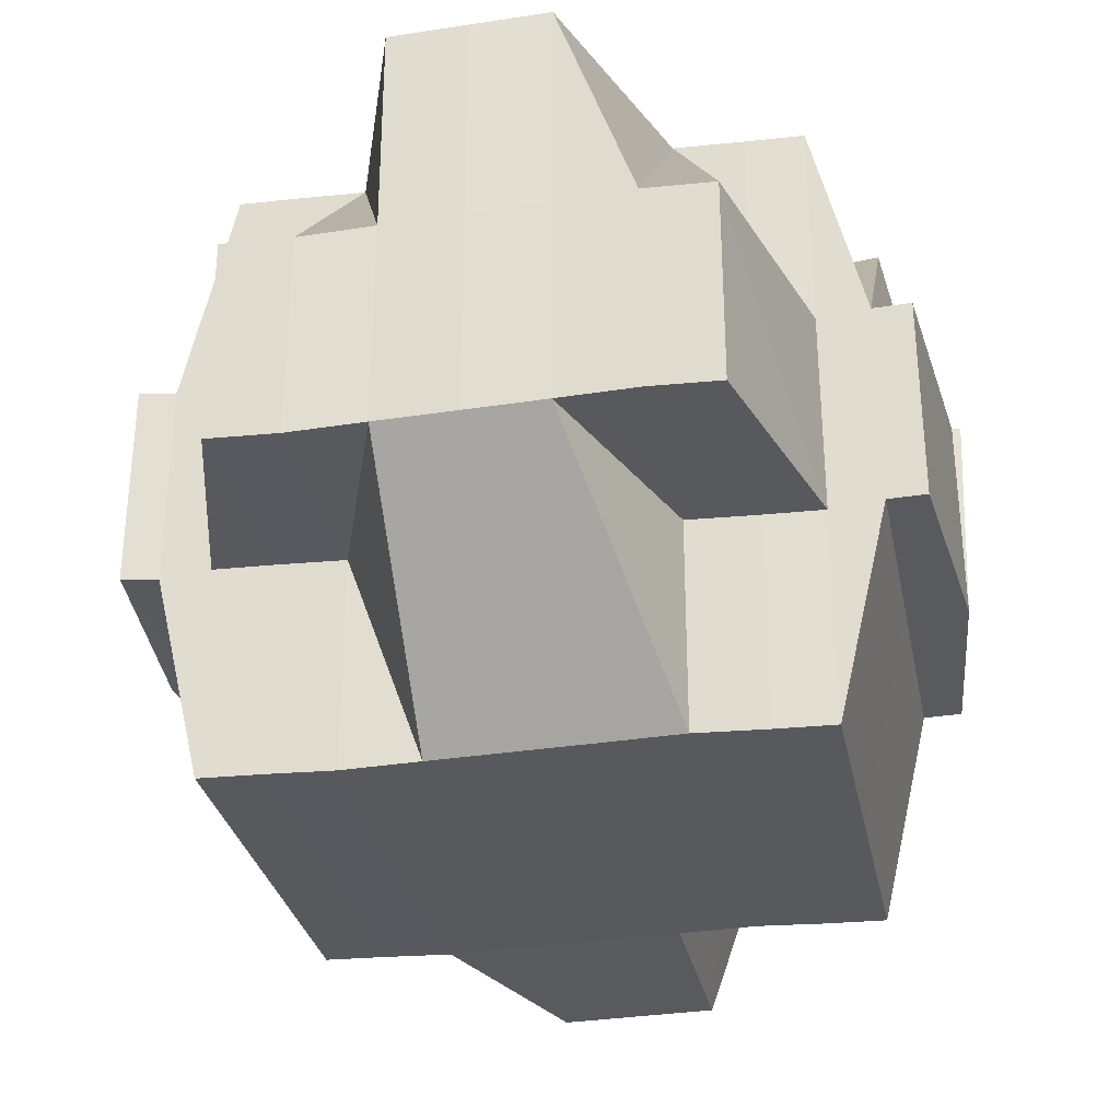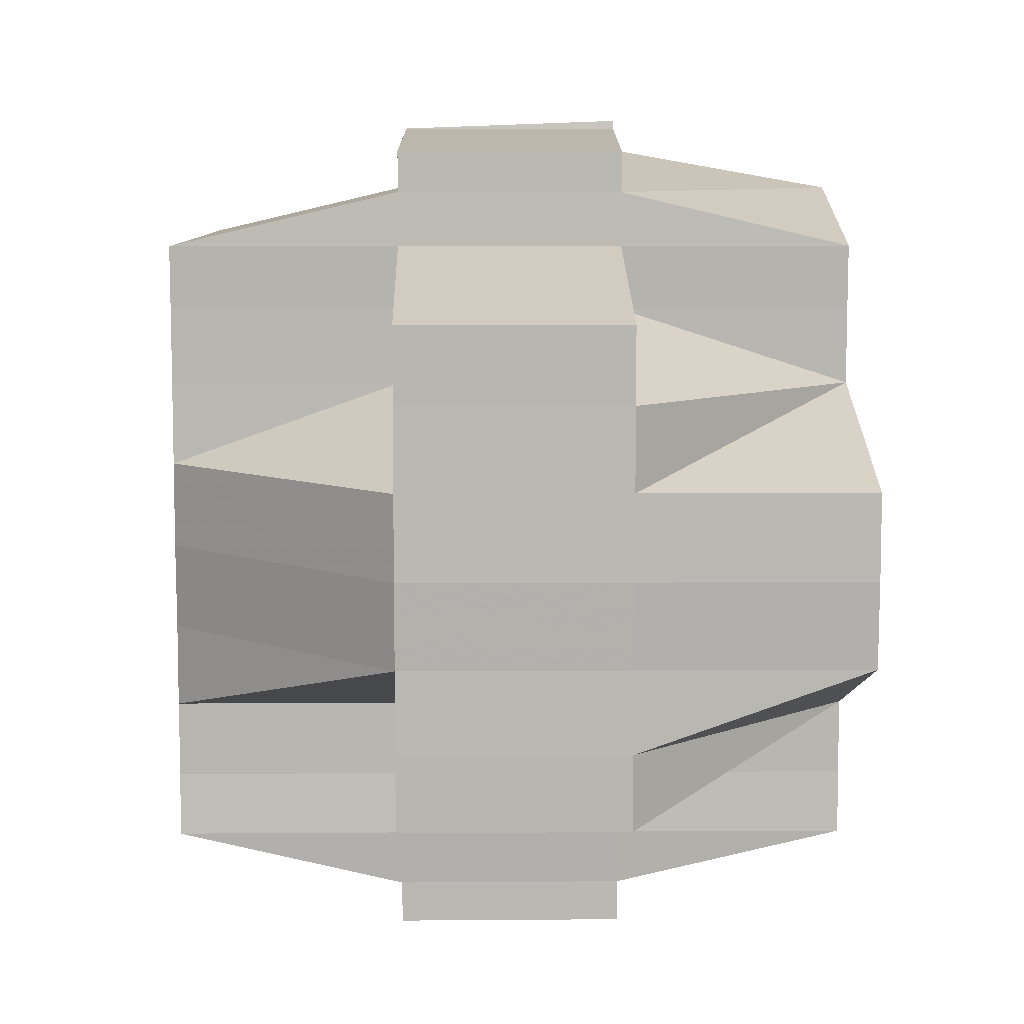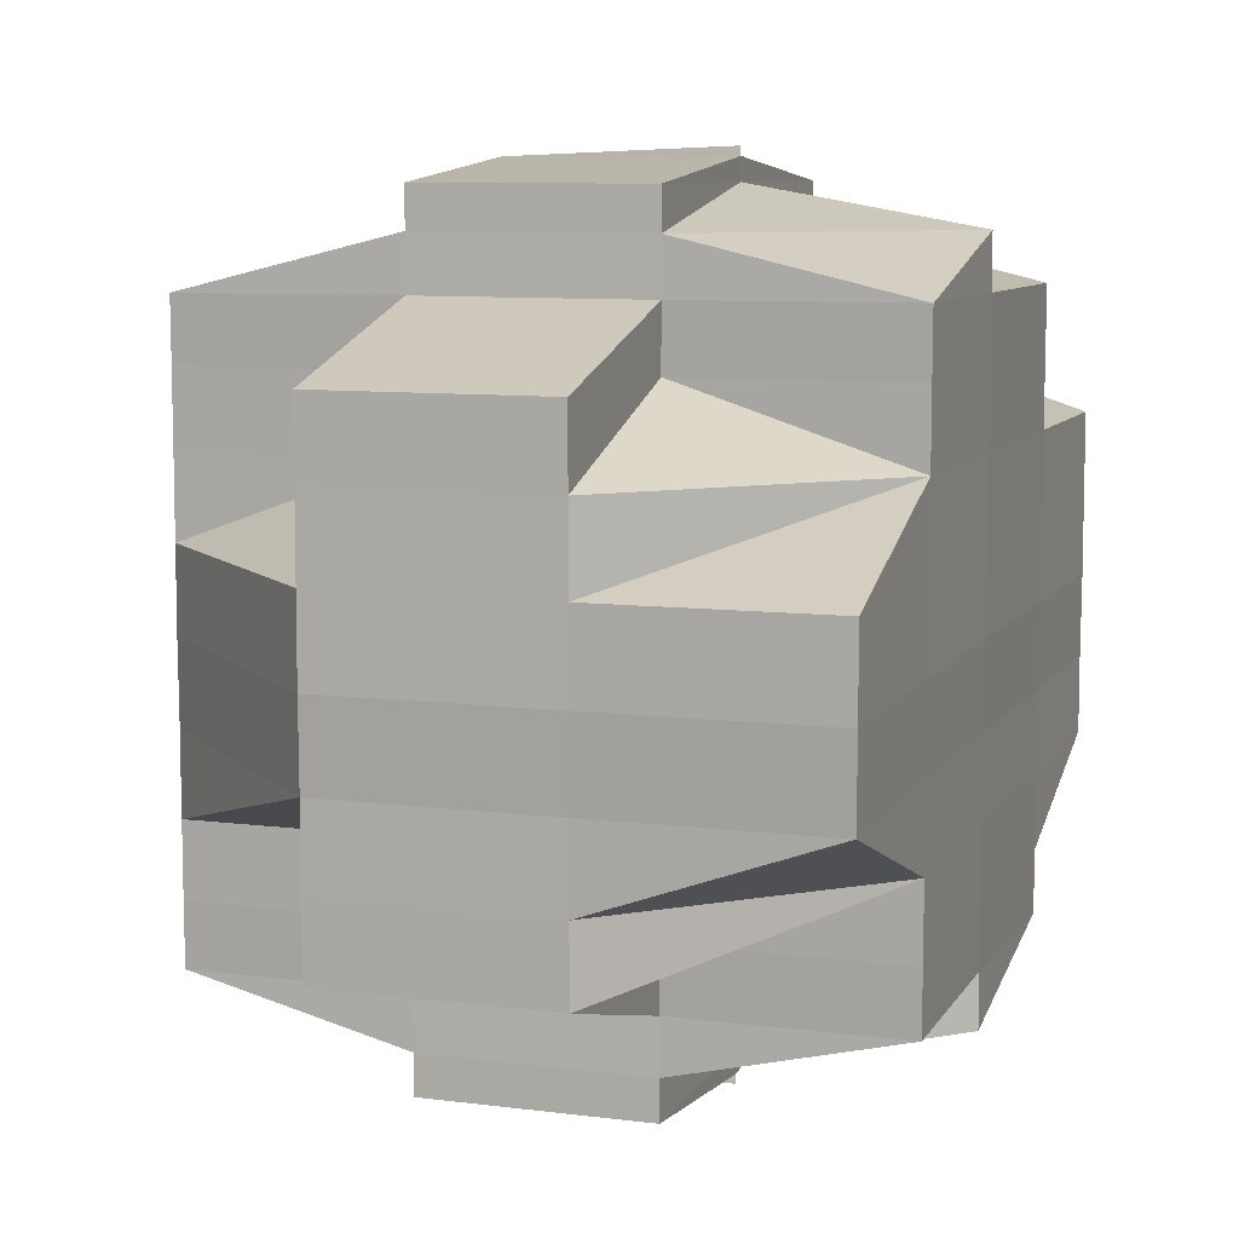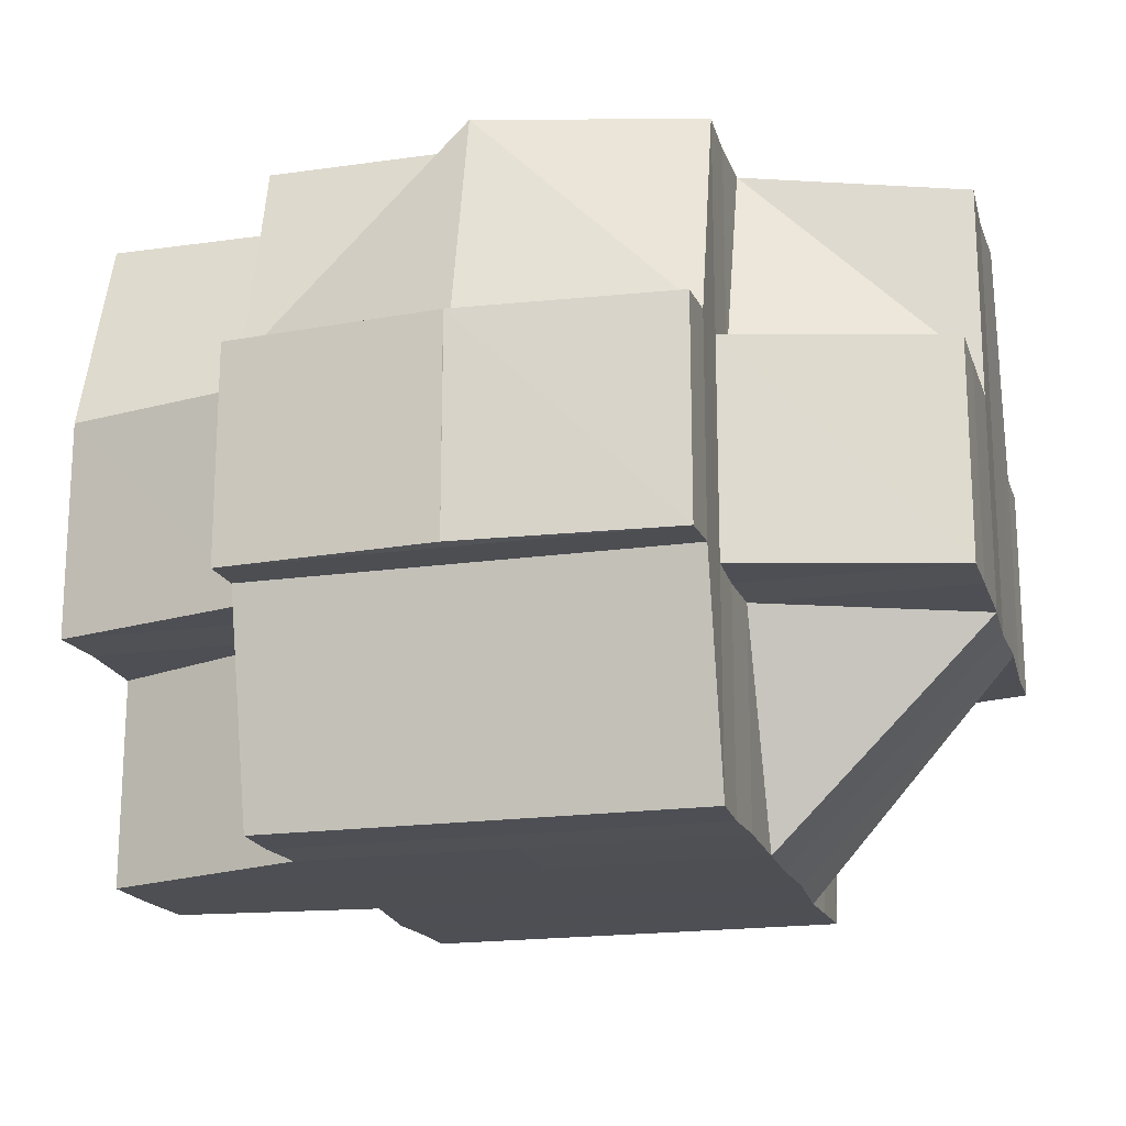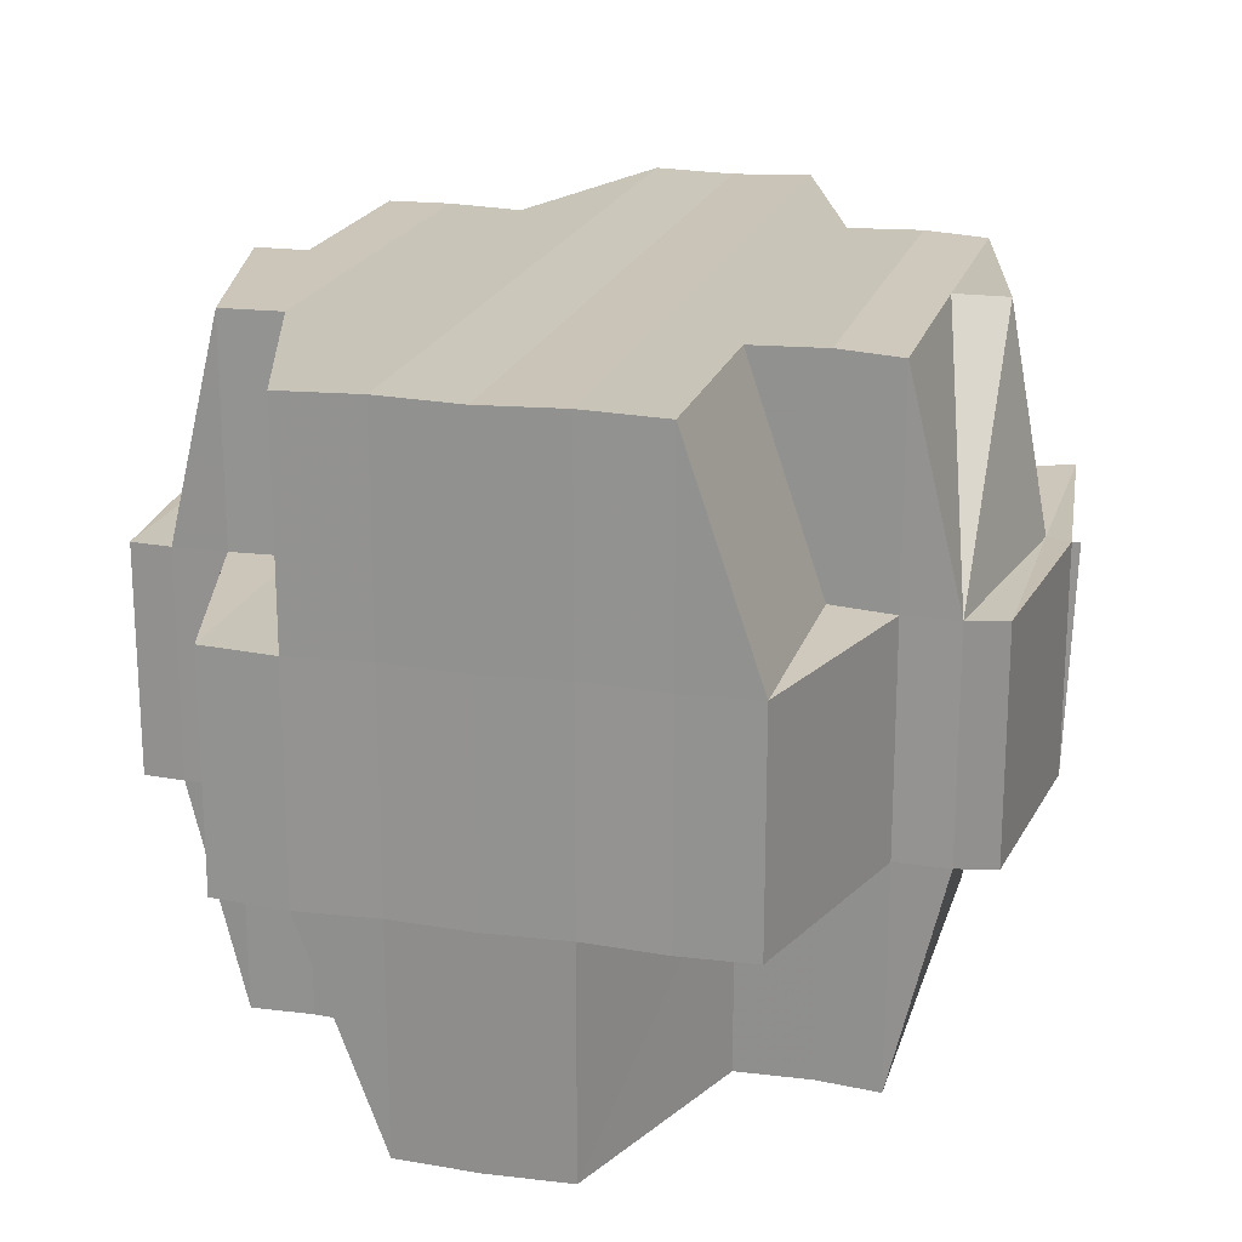
<metadata>
{"format":"obj","ext":"obj","renderer":"f3d","projection":"perspective","resolution":1024,"background":"white","views":[{"elev":-30.9,"azim":101.4,"up":"+Y"},{"elev":8.4,"azim":89.1,"up":"+Z"},{"elev":8.6,"azim":109.3,"up":"+Z"},{"elev":-18.4,"azim":15.0,"up":"+Y"},{"elev":20.4,"azim":-74.9,"up":"+Y"}]}
</metadata>
<code>
o 3279
v 2161 1896 11.19
v 2161 1896 11.19
v 2161 1896 11.19
v 2161 1896 11.19
v 2161 1896 11.19
v 2161 1896 11.19
v 2161 1896 11.19
v 2161 1896 11.19
v 2161 1896 11.19
v 2161 1896 11.19
v 2161 1896 11.19
v 2161 1896 11.19
v 2161 1896 11.19
v 2161 1896 11.19
v 2161 1896 11.19
v 2161 1896 11.19
v 2161 1896 11.19
v 2161 1896 11.19
v 2161 1896 11.19
v 2161 1896 11.19
v 2161 1896 11.19
v 2161 1896 11.18
v 2161 1896 11.18
v 2161 1896 11.18
v 2161 1896 11.19
v 2161 1896 11.18
v 2161 1896 11.19
v 2161 1896 11.19
v 2161 1896 11.18
v 2161 1896 11.19
v 2161 1896 11.19
v 2161 1896 11.18
v 2161 1896 11.18
v 2161 1896 11.18
v 2161 1896 11.18
v 2161 1896 11.18
v 2161 1896 11.18
v 2161 1896 11.18
v 2161 1896 11.18
v 2161 1896 11.18
v 2161 1896 11.18
v 2161 1896 11.18
v 2161 1896 11.18
v 2161 1896 11.18
v 2161 1896 11.18
v 2161 1896 11.18
v 2161 1896 11.18
v 2161 1896 11.17
v 2161 1896 11.17
v 2161 1896 11.17
v 2161 1896 11.17
v 2161 1896 11.18
v 2161 1896 11.17
v 2161 1896 11.17
v 2161 1896 11.17
v 2161 1896 11.17
v 2161 1896 11.17
v 2161 1896 11.17
v 2161 1896 11.17
v 2161 1896 11.17
v 2161 1896 11.17
v 2161 1896 11.16
v 2161 1896 11.17
v 2161 1896 11.17
v 2161 1896 11.16
v 2161 1896 11.16
v 2161 1896 11.16
v 2161 1896 11.16
v 2161 1896 11.16
v 2161 1896 11.16
v 2161 1896 11.16
v 2161 1896 11.16
v 2161 1896 11.16
v 2161 1896 11.17
v 2161 1896 11.16
v 2161 1896 11.16
v 2161 1896 11.16
v 2161 1896 11.17
v 2161 1896 11.17
v 2161 1896 11.16
v 2161 1896 11.16
v 2161 1896 11.16
v 2161 1896 11.16
v 2161 1896 11.16
v 2161 1896 11.17
v 2161 1896 11.16
v 2161 1896 11.17
v 2161 1896 11.17
v 2161 1896 11.16
v 2161 1896 11.16
v 2161 1896 11.16
v 2161 1896 11.16
v 2161 1896 11.16
v 2161 1896 11.15
v 2161 1896 11.16
v 2161 1896 11.15
v 2161 1896 11.16
v 2161 1896 11.15
v 2161 1896 11.16
v 2161 1896 11.16
v 2161 1896 11.15
v 2161 1896 11.15
v 2161 1896 11.16
v 2161 1896 11.15
v 2161 1896 11.15
v 2161 1896 11.15
v 2161 1896 11.15
v 2161 1896 11.15
v 2161 1896 11.15
v 2161 1896 11.15
v 2161 1896 11.15
v 2161 1896 11.15
v 2161 1896 11.15
v 2161 1896 11.15
v 2161 1896 11.15
v 2161 1896 11.15
v 2161 1896 11.15
v 2161 1896 11.15
v 2161 1896 11.15
v 2161 1896 11.15
v 2161 1896 11.15
v 2161 1896 11.15
v 2161 1896 11.15
v 2161 1896 11.15
v 2161 1896 11.15
v 2161 1896 11.16
v 2161 1896 11.15
v 2161 1896 11.15
v 2161 1896 11.15
v 2161 1896 11.15
v 2161 1896 11.15
v 2161 1896 11.16
v 2161 1896 11.16
v 2161 1896 11.16
v 2161 1896 11.16
v 2161 1896 11.16
v 2161 1896 11.16
v 2161 1896 11.16
v 2161 1896 11.16
v 2161 1896 11.16
v 2161 1896 11.16
v 2161 1896 11.16
v 2161 1896 11.15
v 2161 1896 11.16
v 2161 1896 11.16
v 2161 1896 11.17
v 2161 1896 11.16
v 2161 1896 11.16
v 2161 1896 11.16
v 2161 1896 11.16
v 2161 1896 11.16
v 2161 1896 11.16
v 2161 1896 11.16
v 2161 1896 11.17
v 2161 1896 11.17
v 2161 1896 11.17
v 2161 1896 11.17
v 2161 1896 11.17
v 2161 1896 11.17
v 2161 1896 11.18
v 2161 1896 11.18
v 2161 1896 11.17
v 2161 1896 11.18
v 2161 1896 11.18
v 2161 1896 11.17
v 2161 1896 11.18
v 2161 1896 11.18
v 2161 1896 11.18
v 2161 1896 11.18
v 2161 1896 11.18
v 2161 1896 11.18
v 2161 1896 11.18
v 2161 1896 11.19
v 2161 1896 11.19
v 2161 1896 11.18
v 2161 1896 11.18
v 2161 1896 11.18
v 2161 1896 11.18
v 2161 1896 11.18
v 2161 1896 11.18
v 2161 1896 11.17
v 2161 1896 11.18
v 2161 1896 11.18
v 2161 1896 11.18
v 2161 1896 11.19
v 2161 1896 11.18
v 2161 1896 11.19
v 2161 1896 11.18
v 2161 1896 11.19
v 2161 1896 11.19
v 2161 1896 11.19
v 2161 1896 11.19
v 2161 1896 11.19
v 2161 1896 11.19
v 2161 1896 11.19
v 2161 1896 11.19
v 2161 1896 11.19
v 2161 1896 11.19
v 2161 1896 11.18
v 2161 1896 11.18
v 2161 1896 11.18
v 2161 1896 11.18
v 2161 1896 11.18
v 2161 1896 11.18
v 2161 1896 11.18
v 2161 1896 11.18
v 2161 1896 11.17
v 2161 1896 11.18
v 2161 1896 11.18
v 2161 1896 11.18
v 2161 1896 11.18
v 2161 1896 11.18
v 2161 1896 11.18
v 2161 1896 11.18
v 2161 1896 11.17
v 2161 1896 11.17
v 2161 1896 11.17
v 2161 1896 11.17
v 2161 1896 11.17
v 2161 1896 11.17
v 2161 1896 11.17
v 2161 1896 11.18
v 2161 1896 11.17
v 2161 1896 11.17
v 2161 1896 11.17
v 2161 1896 11.17
v 2161 1896 11.17
v 2161 1896 11.18
v 2161 1896 11.18
v 2161 1896 11.18
v 2161 1896 11.18
v 2161 1896 11.17
v 2161 1896 11.18
v 2161 1896 11.18
v 2161 1896 11.18
v 2161 1896 11.18
v 2161 1896 11.18
v 2161 1896 11.17
v 2161 1896 11.17
v 2161 1896 11.17
v 2161 1896 11.17
v 2161 1896 11.18
v 2161 1896 11.18
v 2161 1896 11.18
v 2161 1896 11.18
v 2161 1896 11.18
v 2161 1896 11.18
v 2161 1896 11.18
v 2161 1896 11.18
v 2161 1896 11.17
v 2161 1896 11.18
v 2161 1896 11.17
v 2161 1896 11.17
v 2161 1896 11.17
v 2161 1896 11.17
v 2161 1896 11.17
v 2161 1896 11.17
v 2161 1896 11.17
v 2161 1896 11.17
v 2161 1896 11.17
v 2161 1896 11.17
v 2161 1896 11.17
v 2161 1896 11.18
v 2161 1896 11.18
v 2161 1896 11.18
v 2161 1896 11.18
v 2161 1896 11.18
v 2161 1896 11.18
v 2161 1896 11.18
v 2161 1896 11.19
v 2161 1896 11.18
v 2161 1896 11.18
v 2161 1896 11.18
v 2161 1896 11.18
v 2161 1896 11.18
v 2161 1896 11.18
v 2161 1896 11.18
v 2161 1896 11.18
v 2161 1896 11.19
v 2161 1896 11.18
v 2161 1896 11.18
v 2161 1896 11.18
v 2161 1896 11.18
v 2161 1896 11.18
v 2161 1896 11.18
v 2161 1896 11.18
v 2161 1896 11.18
v 2161 1896 11.18
v 2161 1896 11.18
v 2161 1896 11.18
v 2161 1896 11.18
v 2161 1896 11.18
v 2161 1896 11.18
v 2161 1896 11.18
v 2161 1896 11.18
v 2161 1896 11.18
v 2161 1896 11.18
v 2161 1896 11.18
v 2161 1896 11.18
v 2161 1896 11.18
v 2161 1896 11.17
v 2161 1896 11.17
v 2161 1896 11.17
v 2161 1896 11.17
v 2161 1896 11.17
v 2161 1896 11.17
v 2161 1896 11.17
v 2161 1896 11.17
v 2161 1896 11.16
v 2161 1896 11.16
v 2161 1896 11.16
v 2161 1896 11.16
v 2161 1896 11.16
v 2161 1896 11.16
v 2161 1896 11.16
v 2161 1896 11.16
v 2161 1896 11.16
v 2161 1896 11.16
v 2161 1896 11.16
v 2161 1896 11.16
v 2161 1896 11.16
v 2161 1896 11.16
v 2161 1896 11.16
v 2161 1896 11.16
v 2161 1896 11.16
v 2161 1896 11.16
v 2161 1896 11.16
v 2161 1896 11.16
v 2161 1896 11.17
v 2161 1896 11.16
v 2161 1896 11.16
v 2161 1896 11.16
v 2161 1896 11.16
v 2161 1896 11.15
v 2161 1896 11.16
v 2161 1896 11.16
v 2161 1896 11.16
v 2161 1896 11.15
v 2161 1896 11.15
v 2161 1896 11.15
v 2161 1896 11.16
v 2161 1896 11.16
v 2161 1896 11.16
v 2161 1896 11.16
v 2161 1896 11.16
v 2161 1896 11.17
v 2161 1896 11.17
v 2161 1896 11.16
v 2161 1896 11.16
v 2161 1896 11.16
v 2161 1896 11.16
v 2161 1896 11.16
v 2161 1896 11.16
v 2161 1896 11.16
v 2161 1896 11.15
v 2161 1896 11.16
v 2161 1896 11.16
v 2161 1896 11.16
v 2161 1896 11.16
v 2161 1896 11.16
v 2161 1896 11.16
v 2161 1896 11.16
v 2161 1896 11.17
v 2161 1896 11.16
v 2161 1896 11.16
v 2161 1896 11.16
v 2161 1896 11.16
v 2161 1896 11.16
v 2161 1896 11.16
v 2161 1896 11.16
v 2161 1896 11.16
v 2161 1896 11.16
v 2161 1896 11.16
v 2161 1896 11.16
v 2161 1896 11.16
v 2161 1896 11.16
v 2161 1896 11.15
v 2161 1896 11.15
v 2161 1896 11.15
v 2161 1896 11.15
v 2161 1896 11.15
f 1 2 3
f 4 5 3
f 1 6 7
f 6 8 9
f 4 10 11
f 10 12 13
f 14 15 9
f 16 14 7
f 14 17 15
f 18 19 16
f 20 21 14
f 22 23 17
f 21 24 25
f 24 26 22
f 27 25 14
f 25 28 14
f 25 22 28
f 29 22 25
f 28 30 31
f 32 33 29
f 33 34 35
f 35 36 22
f 22 36 37
f 26 38 36
f 36 39 23
f 40 41 39
f 36 40 42
f 43 40 36
f 42 44 45
f 46 47 44
f 40 48 46
f 48 49 41
f 43 50 40
f 50 48 40
f 51 50 52
f 53 54 50
f 50 55 48
f 54 56 55
f 57 55 50
f 55 58 48
f 48 58 59
f 55 60 58
f 61 60 55
f 61 62 63
f 60 64 58
f 65 66 62
f 67 68 66
f 69 70 65
f 71 67 72
f 73 72 74
f 75 69 76
f 77 76 78
f 79 77 78
f 80 77 79
f 80 81 82
f 83 84 81
f 85 86 79
f 78 87 88
f 78 89 87
f 90 91 89
f 92 93 91
f 83 94 92
f 92 94 95
f 96 94 83
f 97 96 83
f 94 98 95
f 97 99 100
f 96 101 94
f 102 96 103
f 104 101 102
f 105 101 96
f 106 107 104
f 107 108 109
f 101 110 111
f 101 112 110
f 113 114 101
f 114 115 116
f 117 114 118
f 118 119 120
f 121 107 119
f 119 122 123
f 119 123 124
f 125 124 126
f 125 119 127
f 98 119 125
f 128 129 98
f 129 130 131
f 98 125 132
f 132 126 133
f 132 125 134
f 134 135 136
f 137 136 138
f 139 132 137
f 139 133 140
f 141 132 139
f 142 143 132
f 144 142 139
f 145 138 146
f 147 139 145
f 148 144 147
f 149 139 147
f 150 151 149
f 152 150 153
f 153 147 64
f 154 148 64
f 147 145 155
f 64 147 155
f 155 145 156
f 64 155 157
f 58 64 157
f 58 157 59
f 157 155 158
f 155 156 158
f 59 157 159
f 157 158 159
f 59 159 160
f 161 162 160
f 163 161 164
f 160 165 166
f 160 166 167
f 168 167 169
f 170 163 171
f 172 171 173
f 28 171 174
f 171 175 174
f 176 177 175
f 177 178 179
f 175 180 174
f 178 181 182
f 183 184 180
f 174 180 185
f 180 186 185
f 174 185 187
f 185 188 189
f 187 189 190
f 187 190 13
f 185 191 187
f 192 193 187
f 194 187 11
f 195 196 194
f 191 197 198
f 199 200 197
f 201 202 199
f 203 204 200
f 205 206 203
f 206 207 208
f 209 208 210
f 211 210 212
f 213 214 204
f 213 215 214
f 216 88 215
f 216 78 57
f 79 78 216
f 217 79 216
f 218 79 217
f 217 216 219
f 219 216 220
f 221 220 222
f 223 217 219
f 224 85 217
f 225 217 223
f 226 224 223
f 223 227 228
f 229 226 230
f 230 223 209
f 230 228 231
f 232 223 230
f 233 231 234
f 233 230 235
f 236 230 237
f 238 239 232
f 239 240 241
f 238 241 242
f 243 242 244
f 245 244 246
f 247 248 245
f 249 238 248
f 250 238 249
f 251 250 249
f 250 252 238
f 252 239 238
f 253 252 250
f 252 254 239
f 255 256 253
f 253 257 252
f 257 254 252
f 258 257 253
f 259 253 250
f 260 255 259
f 261 253 259
f 259 250 251
f 262 259 263
f 264 259 251
f 251 265 266
f 264 251 267
f 267 266 268
f 269 268 270
f 267 251 271
f 271 272 273
f 274 275 272
f 276 274 277
f 278 277 279
f 277 199 27
f 191 277 27
f 280 281 267
f 282 280 186
f 283 267 186
f 186 267 284
f 285 286 287
f 288 289 286
f 290 291 285
f 292 293 294
f 295 296 297
f 295 298 296
f 299 300 295
f 182 264 295
f 182 301 264
f 301 302 298
f 159 301 182
f 159 158 301
f 158 303 301
f 301 303 304
f 158 156 303
f 303 305 302
f 156 306 303
f 306 307 305
f 303 306 261
f 308 309 306
f 309 310 311
f 310 312 313
f 314 311 306
f 315 316 314
f 317 313 311
f 316 318 319
f 306 311 258
f 313 320 321
f 322 323 320
f 311 313 324
f 311 324 258
f 258 324 257
f 257 324 254
f 324 325 254
f 326 319 327
f 328 327 329
f 330 331 326
f 332 330 333
f 331 334 335
f 335 336 337
f 334 338 105
f 338 339 340
f 127 105 341
f 335 127 341
f 341 340 342
f 341 342 343
f 344 343 345
f 239 346 225
f 254 346 239
f 254 325 346
f 346 347 240
f 348 349 325
f 325 350 346
f 346 350 218
f 350 351 347
f 350 100 351
f 325 352 350
f 349 353 352
f 354 352 325
f 353 355 356
f 357 358 354
f 352 359 350
f 352 97 359
f 360 97 352
f 361 362 363
f 364 365 362
f 95 366 365
f 95 131 366
f 367 368 369
f 370 371 368
f 372 373 374
f 375 376 373
f 377 378 379
f 380 378 381

</code>
